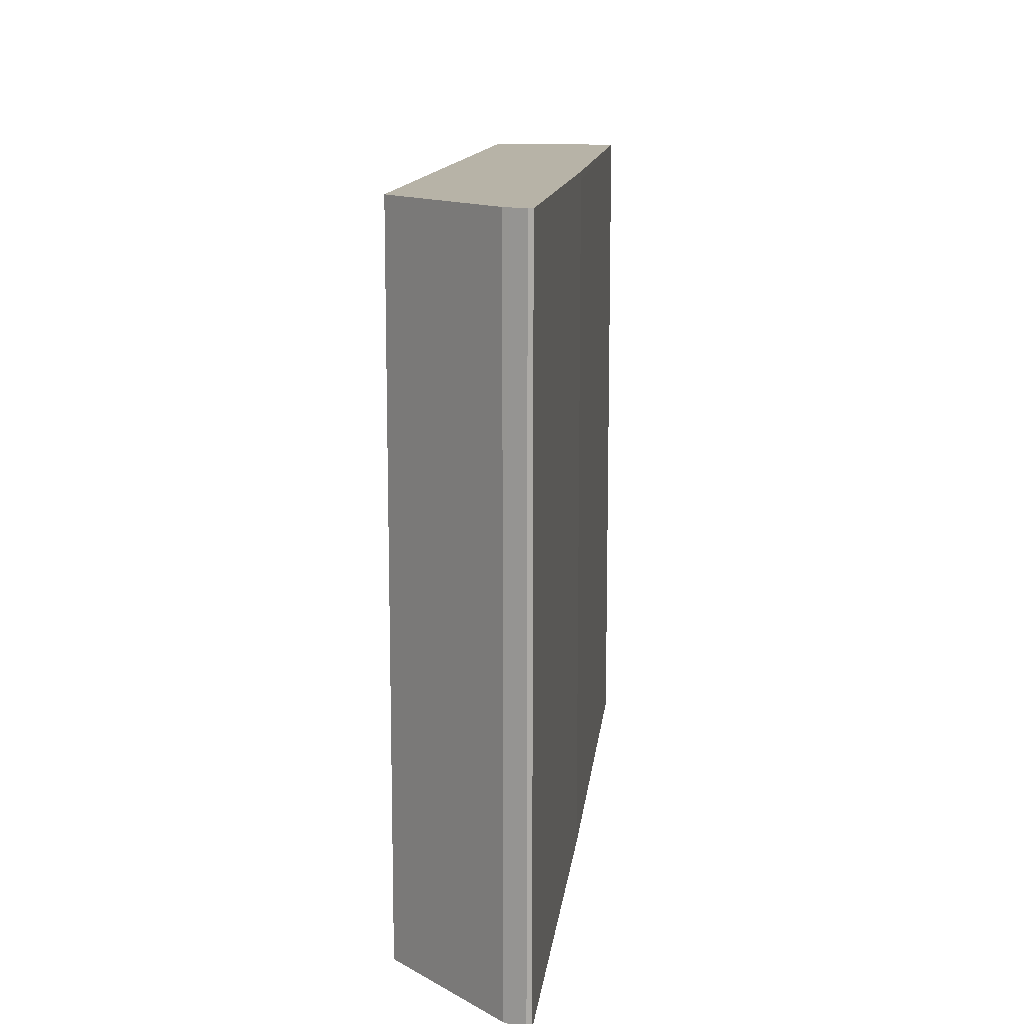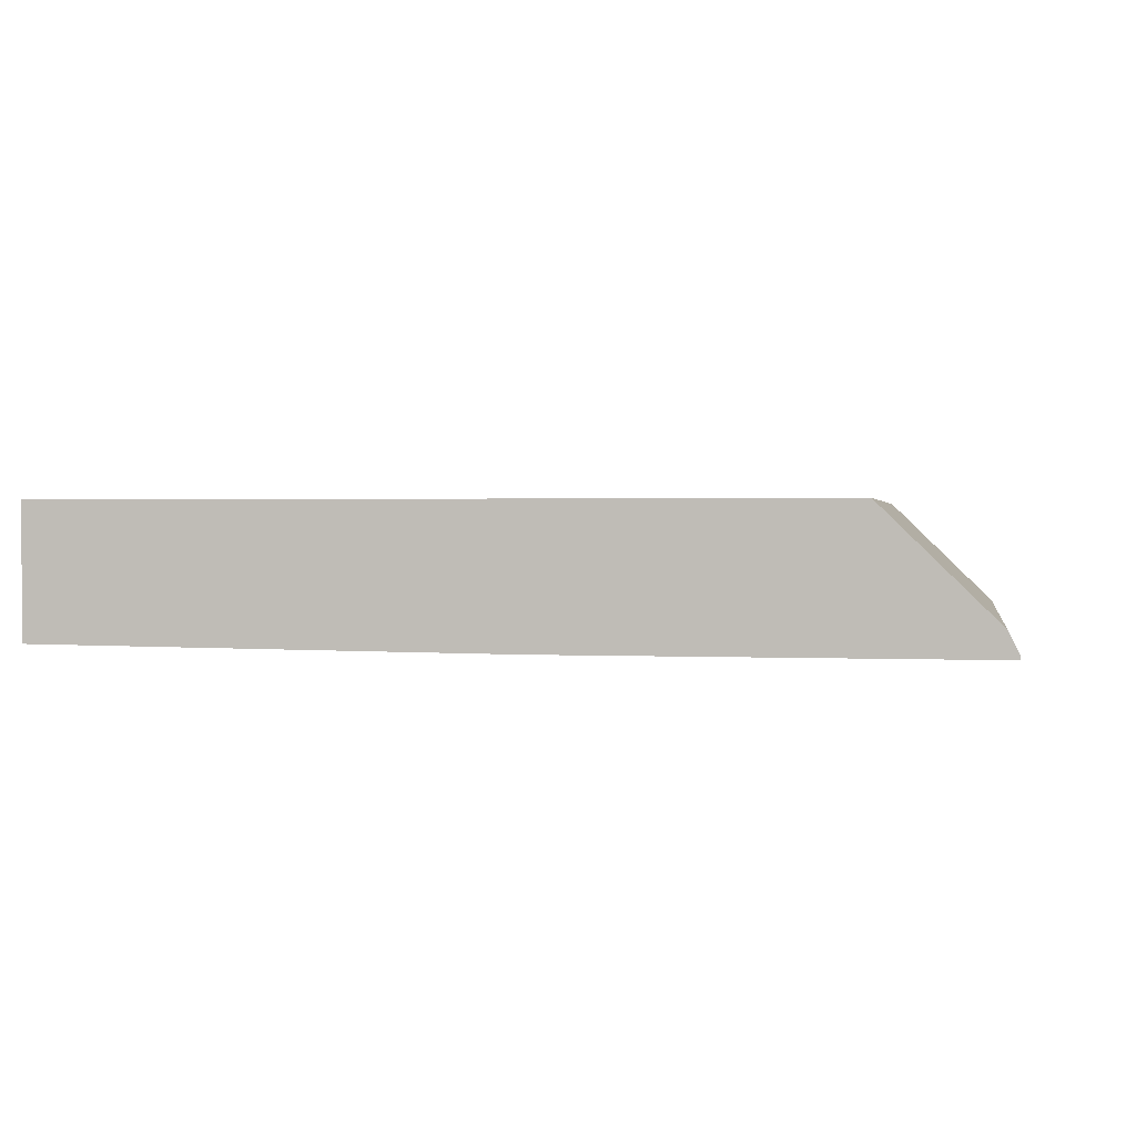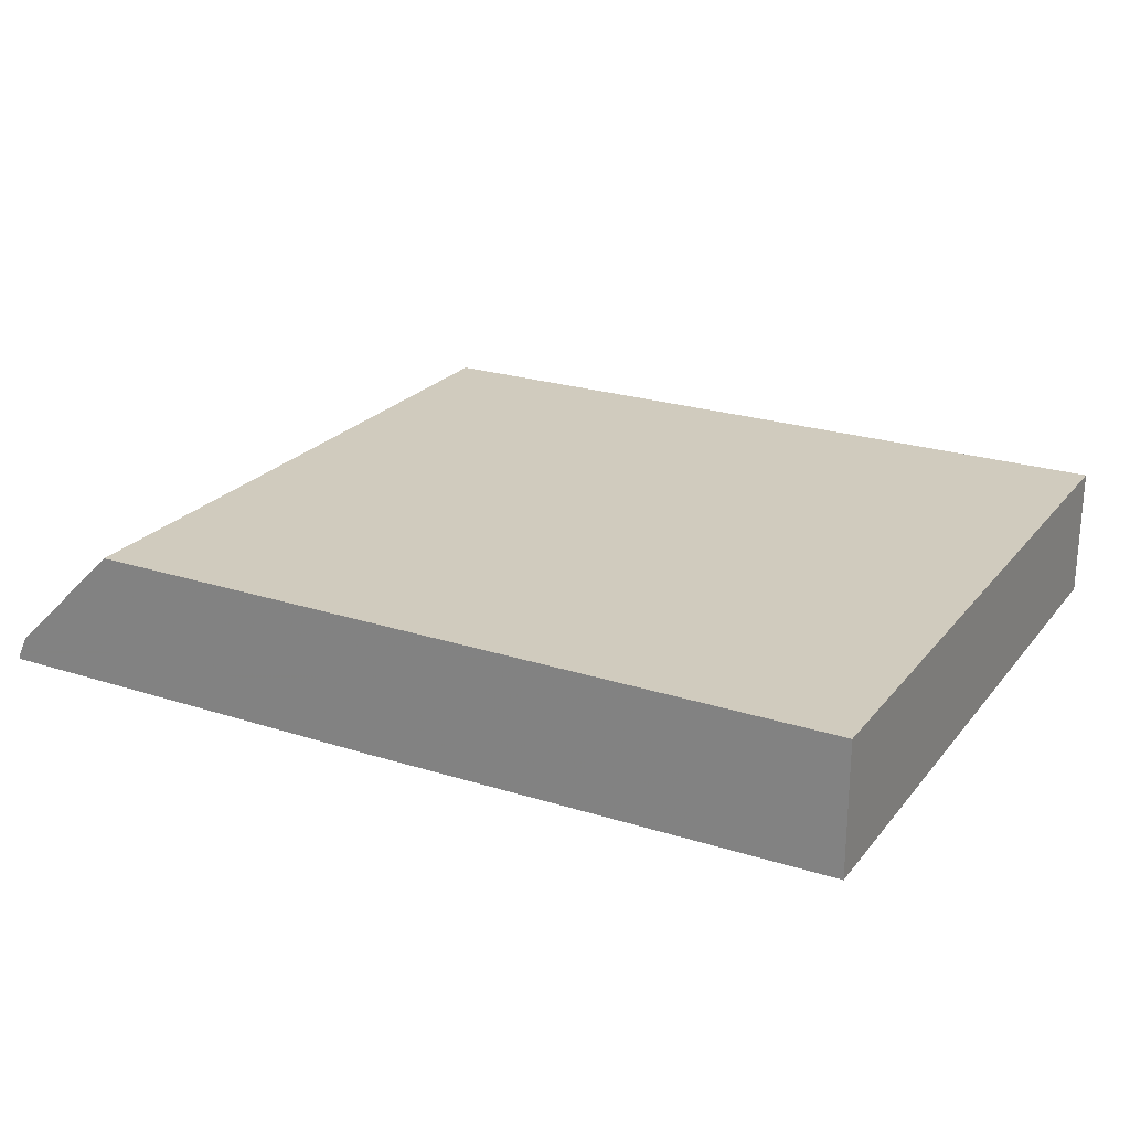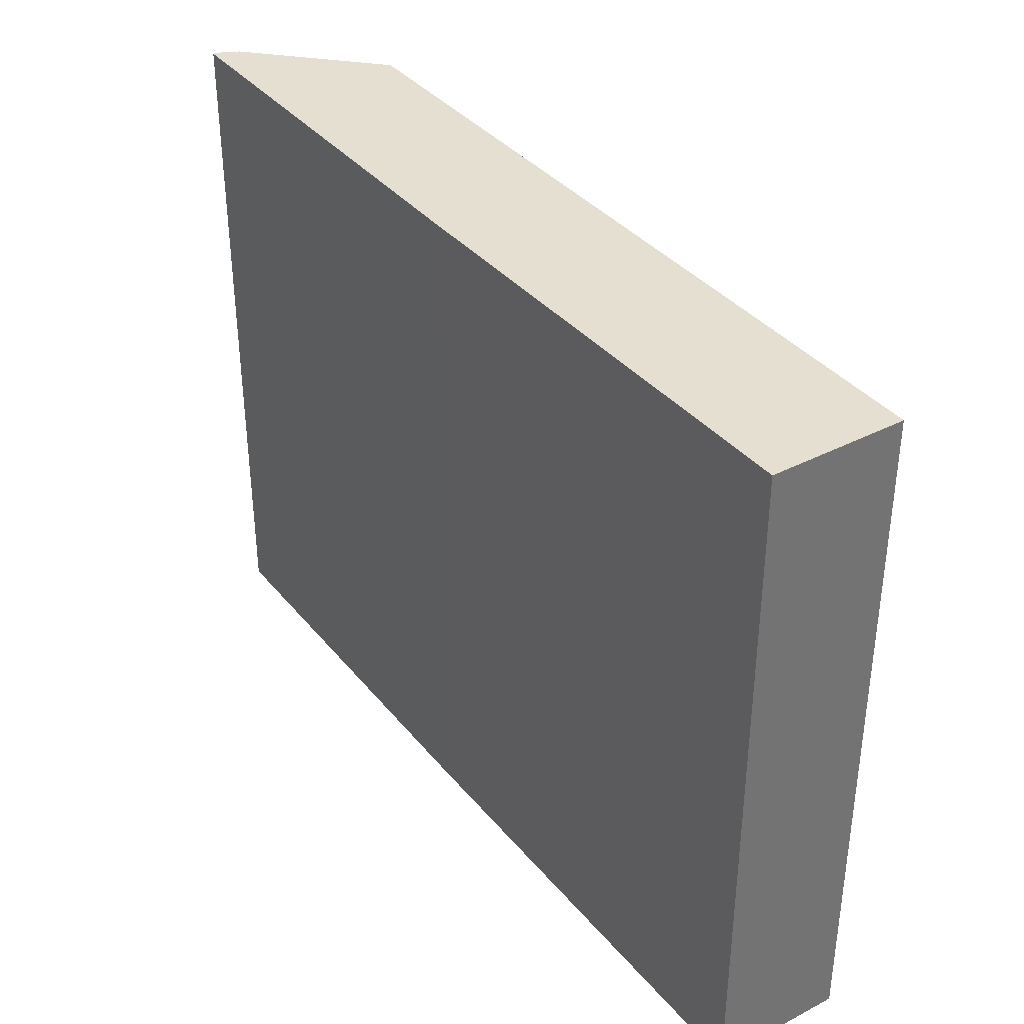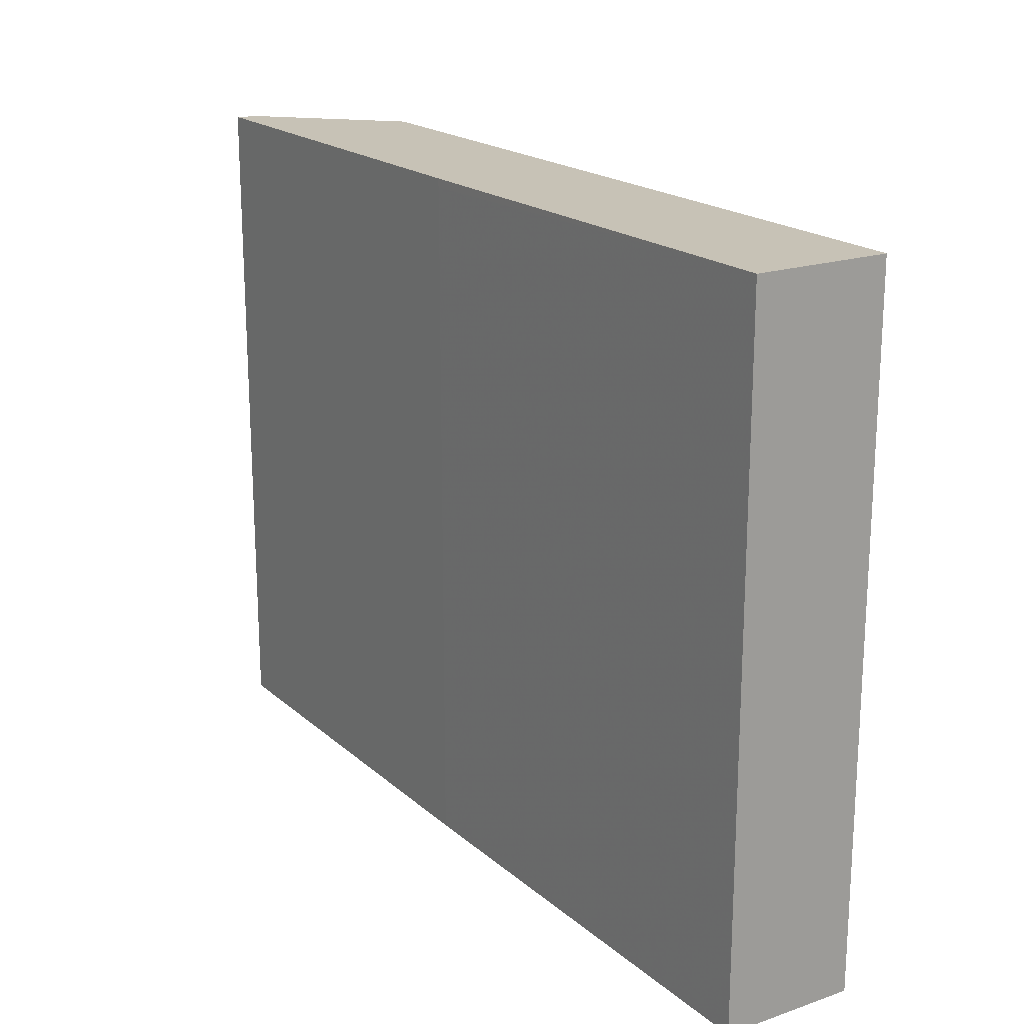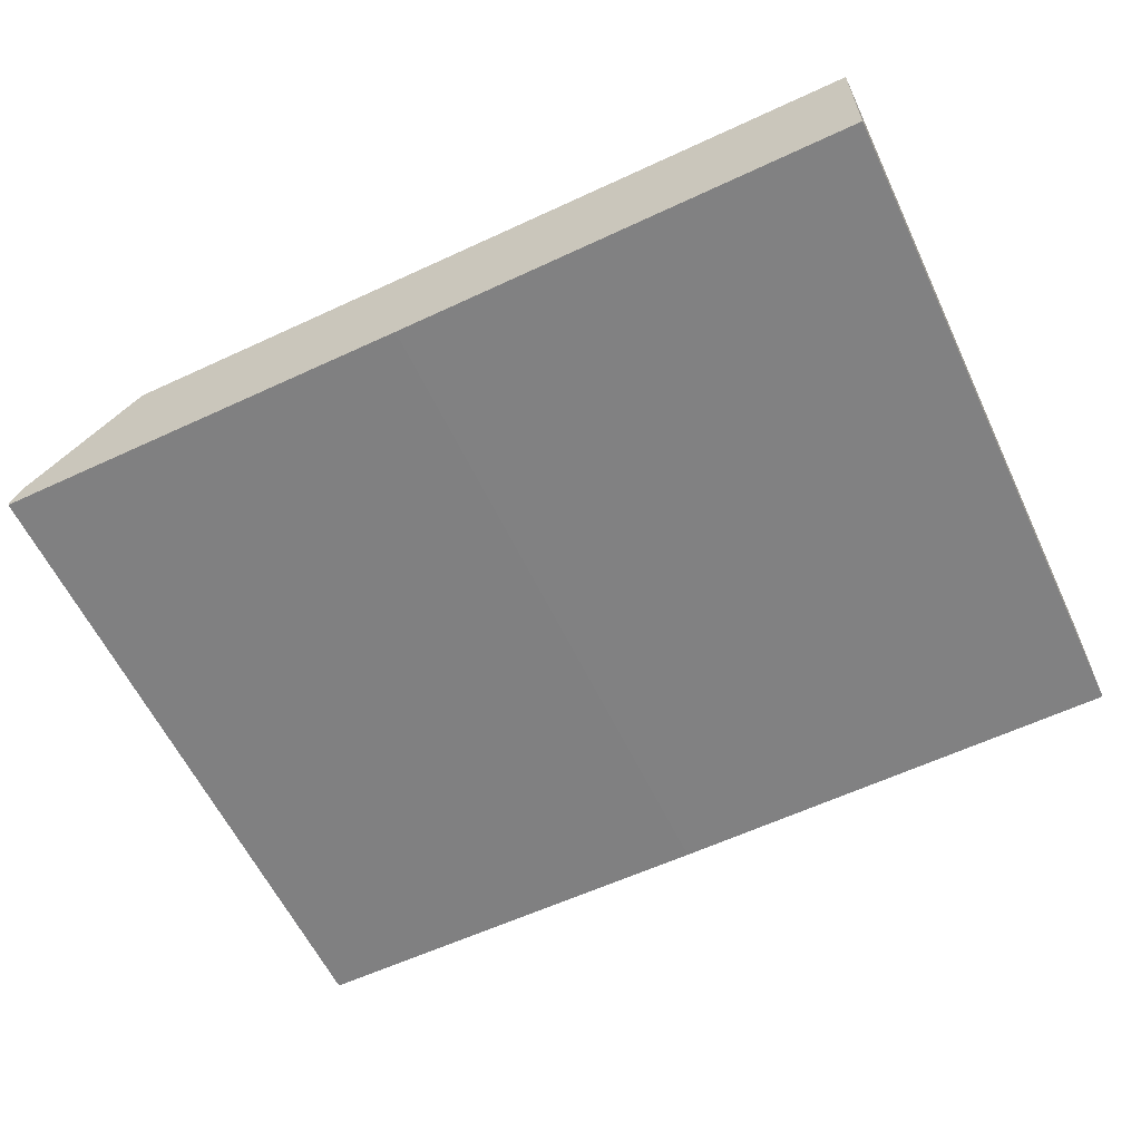
<metadata>
{"format":"obj","ext":"obj","renderer":"f3d","projection":"perspective","resolution":1024,"background":"white","views":[{"elev":12.6,"azim":-83.4,"up":"+Z"},{"elev":1.3,"azim":-169.8,"up":"+Y"},{"elev":23.4,"azim":28.6,"up":"+Y"},{"elev":36.7,"azim":56.1,"up":"+Z"},{"elev":19.3,"azim":57.3,"up":"+Z"},{"elev":-60.1,"azim":25.4,"up":"+Y"}]}
</metadata>
<code>
v -0.004544 -0.1704 -0.1122
v -0.004544 -0.1704 0.2667
v -0.004544 -0.2445 -0.1122
v -0.4367 -0.1704 -0.1122
v -0.004544 -0.2445 0.2667
v -0.4367 -0.1704 0.2667
v -0.2671 -0.2471 -0.1122
v -0.5007 -0.2329 -0.1122
v -0.2685 -0.2471 0.2667
v -0.2671 -0.2471 0.262
v -0.5007 -0.2329 0.2667
v -0.5065 -0.2471 -0.1122
v -0.5041 -0.2396 -0.1122
v -0.5023 -0.236 0.2667
v -0.5065 -0.2471 0.2667
v -0.5065 -0.2445 -0.1122
v -0.5065 -0.2445 0.2667
f 4 8 11
f 4 11 6
f 5 9 10
f 7 10 9
f 7 9 15
f 7 15 12
f 12 15 17
f 8 14 11
f 3 10 7
f 12 17 16
f 13 16 14
f 14 16 17
f 8 13 14
f 3 5 10
f 2 9 5
f 1 7 12
f 1 2 5
f 1 5 3
f 1 3 7
f 2 15 9
f 1 12 16
f 1 16 13
f 1 13 8
f 1 4 6
f 1 6 2
f 2 6 11
f 2 11 14
f 2 14 17
f 2 17 15
f 1 8 4

</code>
